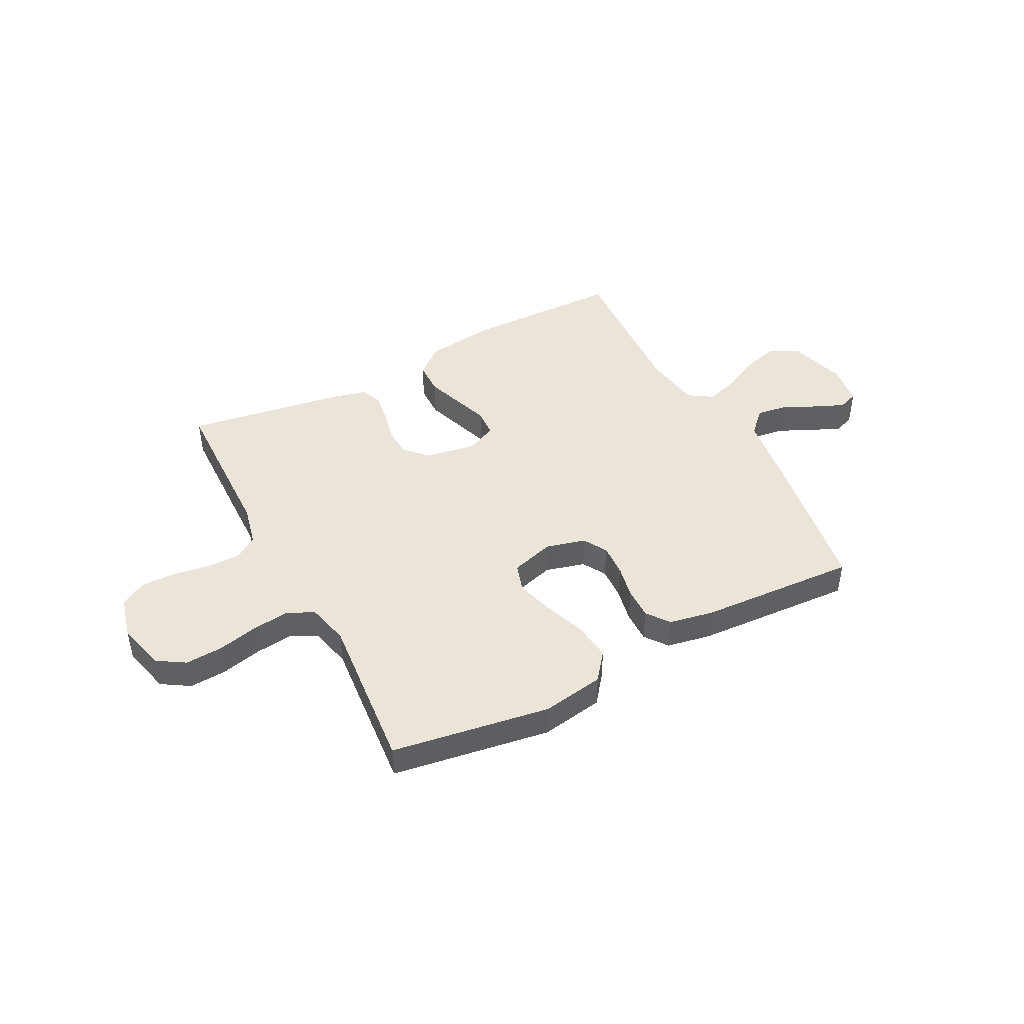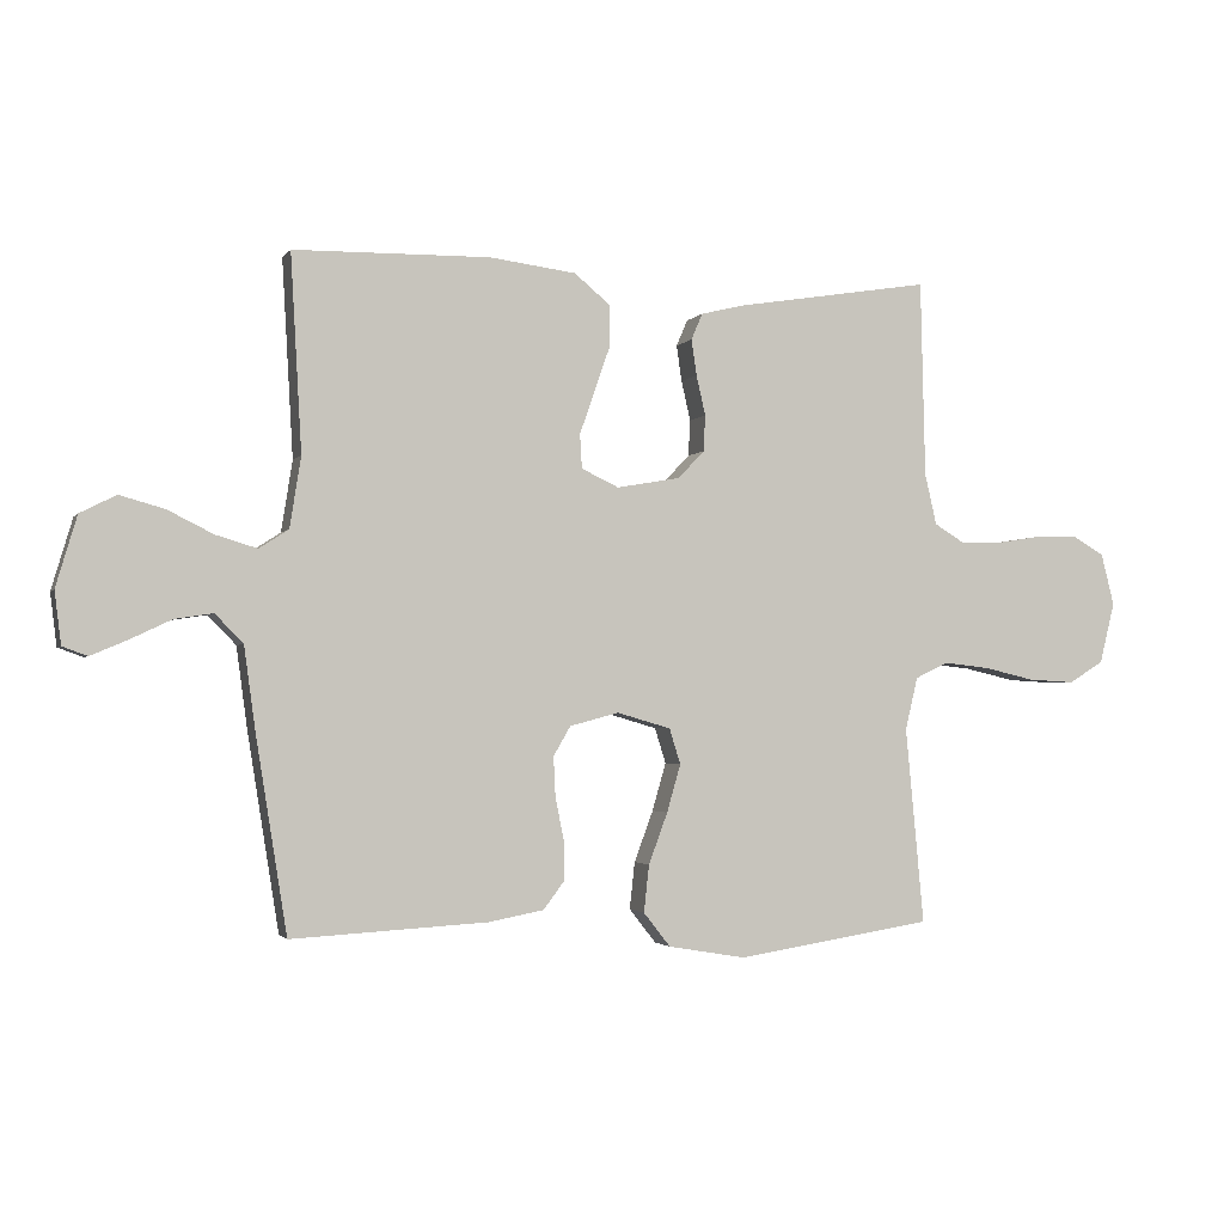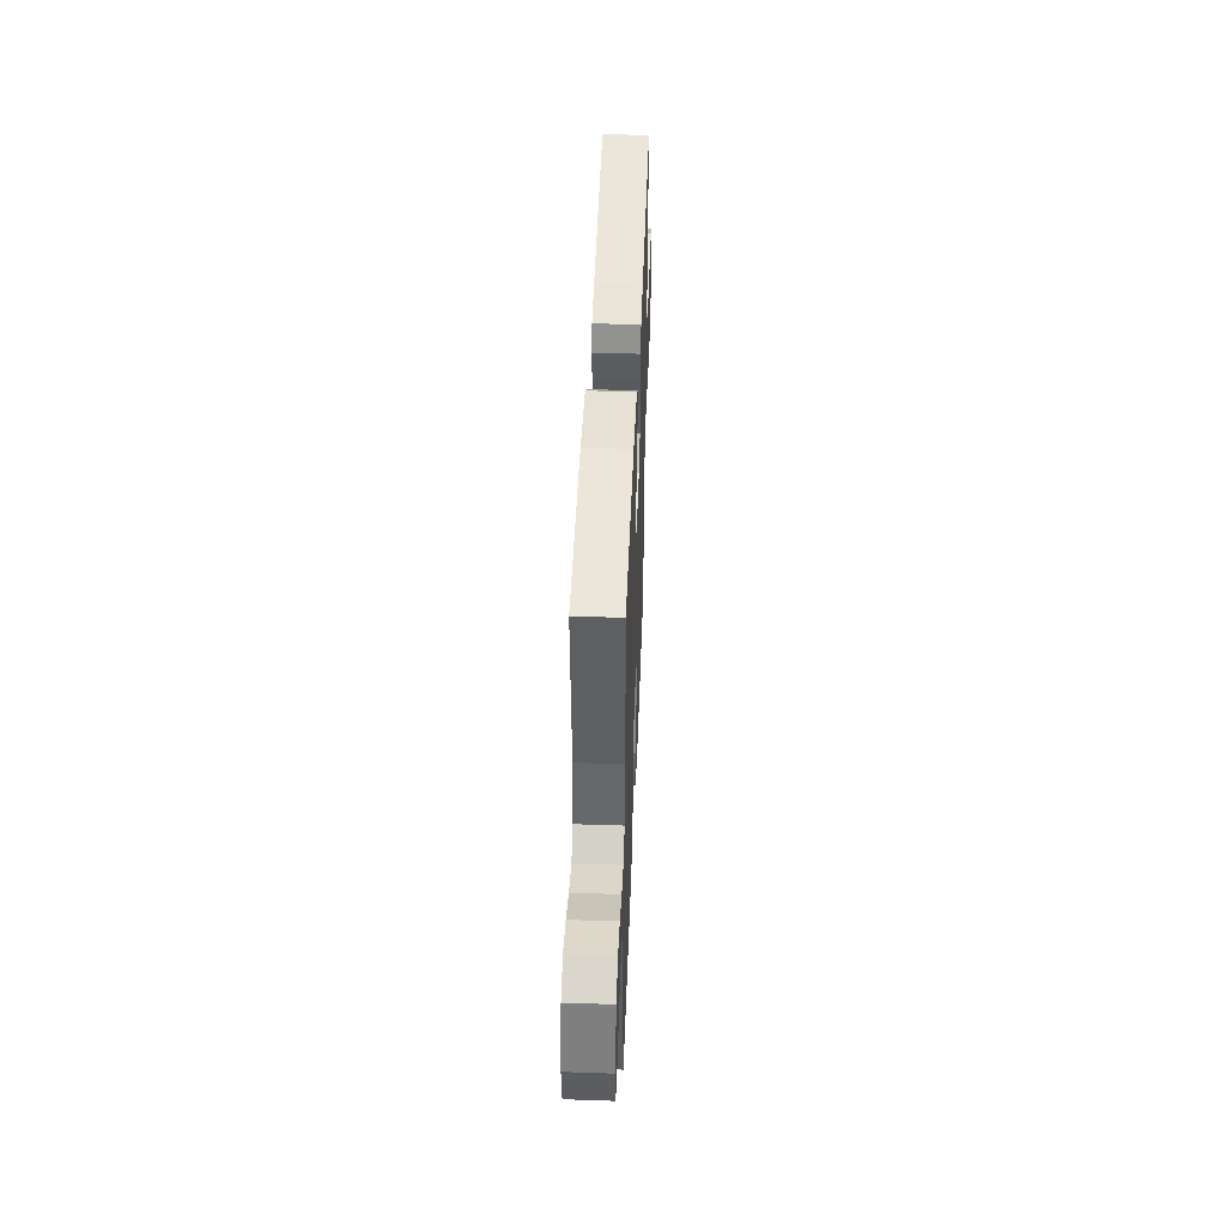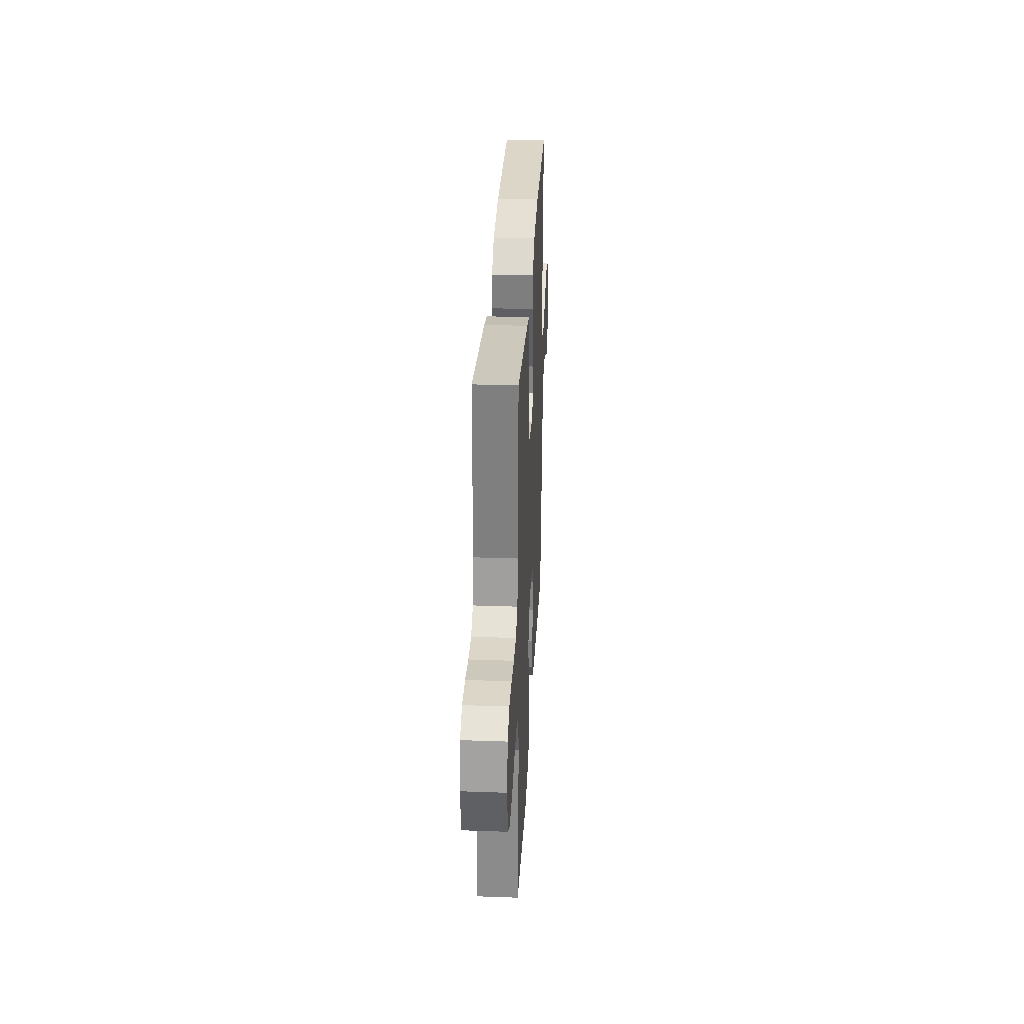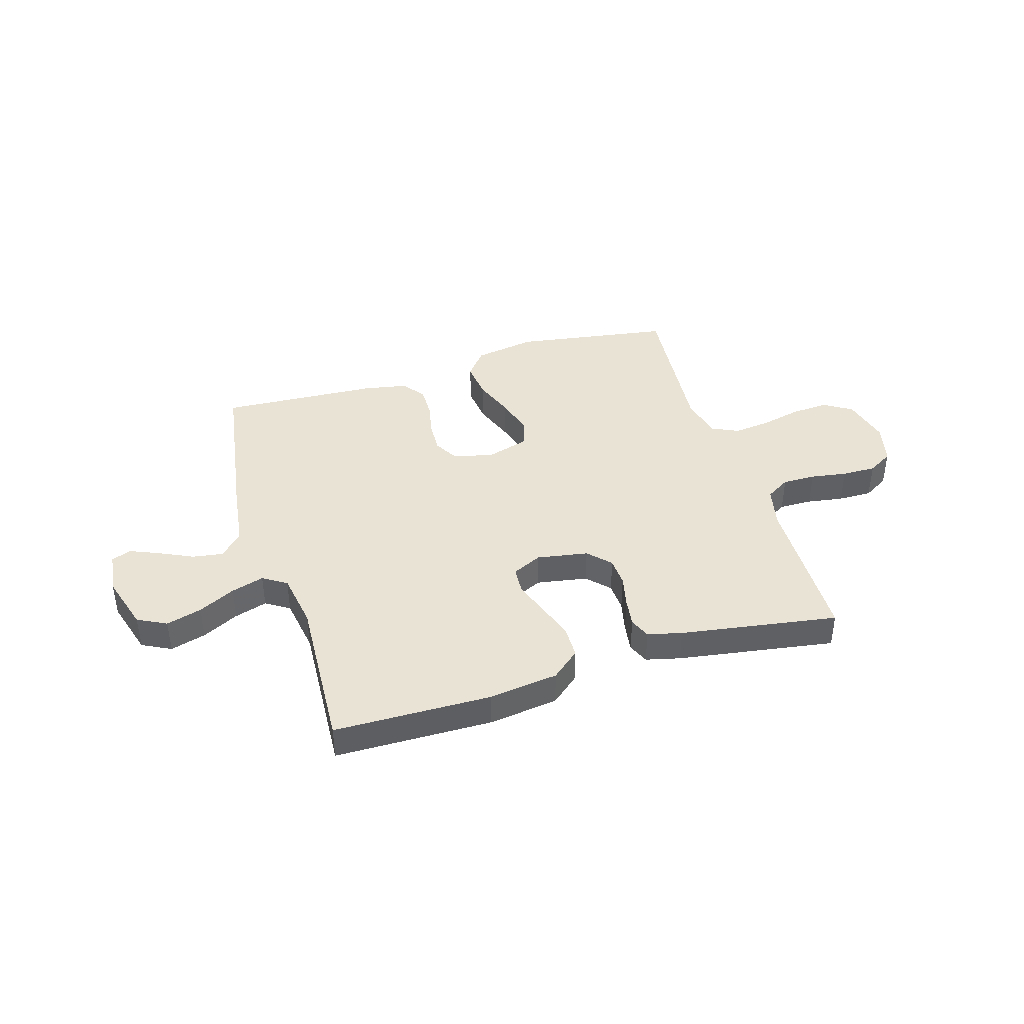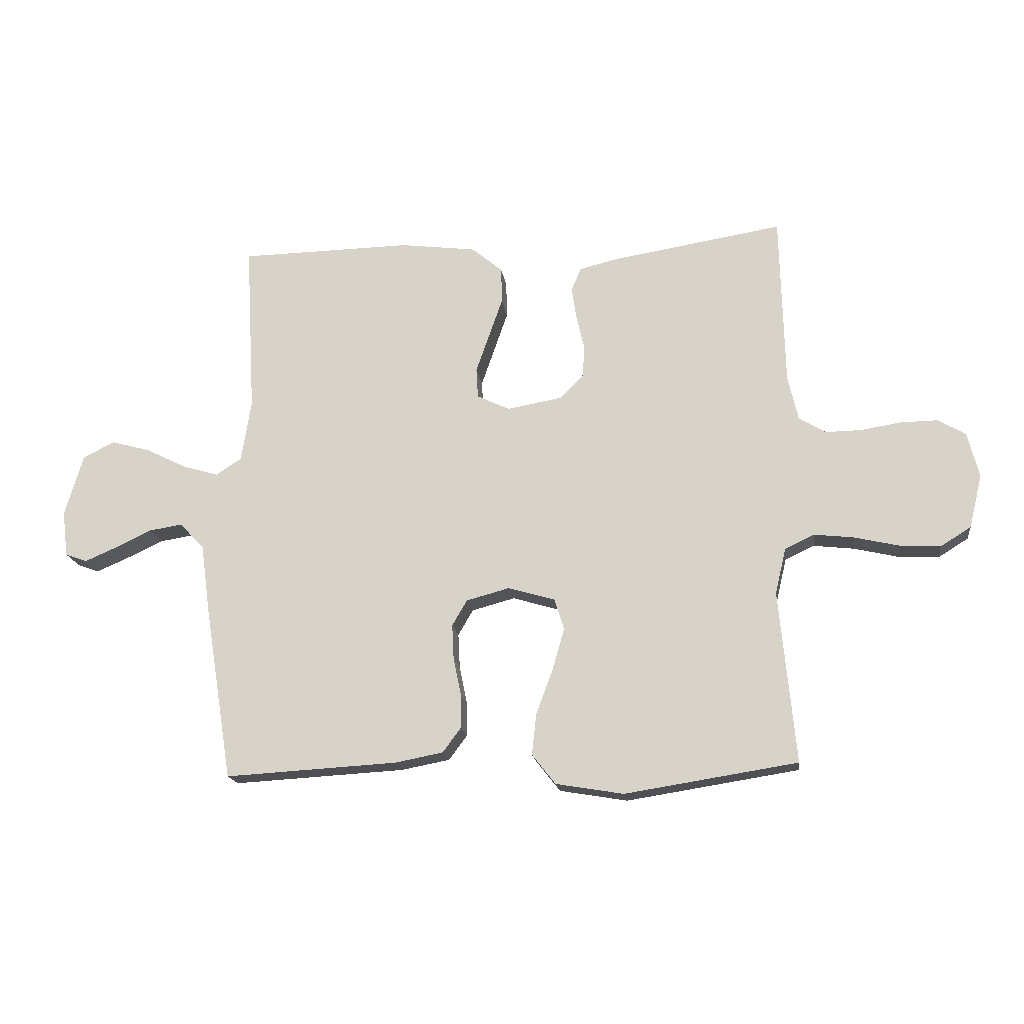
<metadata>
{"format":"obj","ext":"obj","renderer":"f3d","projection":"perspective","resolution":1024,"background":"white","views":[{"elev":44.9,"azim":152.4,"up":"+Y"},{"elev":-2.2,"azim":-17.5,"up":"+Z"},{"elev":46.5,"azim":-87.8,"up":"+Z"},{"elev":31.1,"azim":92.9,"up":"+Z"},{"elev":41.2,"azim":-17.0,"up":"+Y"},{"elev":-17.4,"azim":7.6,"up":"+Z"}]}
</metadata>
<code>
v 0.5 0.07 -0.5
v 0.2 0.07 -0.547
v 0.082 0.07 -0.527
v 0.041 0.07 -0.475
v 0.049 0.07 -0.403
v 0.078 0.07 -0.325
v 0.099 0.07 -0.252
v 0.082 0.07 -0.198
v 0 0.07 -0.174
v -0.075 0.07 -0.194
v -0.101 0.07 -0.239
v -0.098 0.07 -0.3
v -0.085 0.07 -0.364
v -0.084 0.07 -0.424
v -0.116 0.07 -0.467
v -0.2 0.07 -0.483
v -0.5 0.07 -0.5
v -0.548 0.07 -0.2
v -0.565 0.07 -0.075
v -0.608 0.07 -0.031
v -0.666 0.07 -0.04
v -0.729 0.07 -0.07
v -0.785 0.07 -0.094
v -0.823 0.07 -0.08
v -0.833 0.07 0
v -0.801 0.07 0.108
v -0.746 0.07 0.136
v -0.678 0.07 0.117
v -0.608 0.07 0.082
v -0.545 0.07 0.063
v -0.5 0.07 0.092
v -0.483 0.07 0.2
v -0.5 0.07 0.5
v -0.2 0.07 0.505
v -0.068 0.07 0.488
v -0.014 0.07 0.443
v -0.013 0.07 0.38
v -0.037 0.07 0.311
v -0.06 0.07 0.245
v -0.057 0.07 0.193
v 0 0.07 0.166
v 0.097 0.07 0.183
v 0.137 0.07 0.225
v 0.14 0.07 0.28
v 0.126 0.07 0.341
v 0.118 0.07 0.396
v 0.135 0.07 0.436
v 0.2 0.07 0.452
v 0.5 0.07 0.5
v 0.507 0.07 0.2
v 0.525 0.07 0.122
v 0.571 0.07 0.094
v 0.634 0.07 0.095
v 0.703 0.07 0.106
v 0.768 0.07 0.107
v 0.816 0.07 0.079
v 0.836 0.07 0
v 0.813 0.07 -0.093
v 0.76 0.07 -0.126
v 0.689 0.07 -0.122
v 0.612 0.07 -0.104
v 0.542 0.07 -0.096
v 0.491 0.07 -0.12
v 0.472 0.07 -0.2
v 0.5 0 -0.5
v 0.2 0 -0.547
v 0.082 0 -0.527
v 0.041 0 -0.475
v 0.049 0 -0.403
v 0.078 0 -0.325
v 0.099 0 -0.252
v 0.082 0 -0.198
v 0 0 -0.174
v -0.075 0 -0.194
v -0.101 0 -0.239
v -0.098 0 -0.3
v -0.085 0 -0.364
v -0.084 0 -0.424
v -0.116 0 -0.467
v -0.2 0 -0.483
v -0.5 0 -0.5
v -0.548 0 -0.2
v -0.565 0 -0.075
v -0.608 0 -0.031
v -0.666 0 -0.04
v -0.729 0 -0.07
v -0.785 0 -0.094
v -0.823 0 -0.08
v -0.833 0 0
v -0.801 0 0.108
v -0.746 0 0.136
v -0.678 0 0.117
v -0.608 0 0.082
v -0.545 0 0.063
v -0.5 0 0.092
v -0.483 0 0.2
v -0.5 0 0.5
v -0.2 0 0.505
v -0.068 0 0.488
v -0.014 0 0.443
v -0.013 0 0.38
v -0.037 0 0.311
v -0.06 0 0.245
v -0.057 0 0.193
v 0 0 0.166
v 0.097 0 0.183
v 0.137 0 0.225
v 0.14 0 0.28
v 0.126 0 0.341
v 0.118 0 0.396
v 0.135 0 0.436
v 0.2 0 0.452
v 0.5 0 0.5
v 0.507 0 0.2
v 0.525 0 0.122
v 0.571 0 0.094
v 0.634 0 0.095
v 0.703 0 0.106
v 0.768 0 0.107
v 0.816 0 0.079
v 0.836 0 0
v 0.813 0 -0.093
v 0.76 0 -0.126
v 0.689 0 -0.122
v 0.612 0 -0.104
v 0.542 0 -0.096
v 0.491 0 -0.12
v 0.472 0 -0.2
f 59 60 61
f 58 59 61
f 57 58 61
f 56 57 61
f 55 56 61
f 54 55 61
f 53 54 61
f 52 53 61 62
f 51 52 62 63
f 48 49 50
f 47 48 50
f 46 47 50
f 45 46 50
f 44 45 50
f 51 63 64
f 50 51 64
f 44 50 64
f 43 44 64
f 37 38 39
f 36 37 39
f 35 36 39
f 34 35 39
f 33 34 39
f 32 33 39
f 31 32 39 40
f 30 31 40 41
f 27 28 29
f 26 27 29
f 25 26 29
f 24 25 29
f 23 24 29
f 22 23 29
f 21 22 29
f 20 21 29 30
f 30 41 42
f 20 30 42
f 19 20 42
f 17 18 19
f 16 17 19
f 15 16 19
f 14 15 19
f 13 14 19
f 12 13 19
f 4 5 6
f 3 4 6
f 2 3 6
f 1 2 6
f 64 1 6
f 64 6 7
f 64 7 8
f 43 64 8
f 42 43 8
f 11 12 19
f 10 11 19 42
f 9 10 42
f 8 9 42
f 125 124 123
f 125 123 122
f 125 122 121
f 125 121 120
f 125 120 119
f 125 119 118
f 125 118 117
f 126 125 117 116
f 127 126 116 115
f 114 113 112
f 114 112 111
f 114 111 110
f 114 110 109
f 114 109 108
f 128 127 115
f 128 115 114
f 128 114 108
f 128 108 107
f 103 102 101
f 103 101 100
f 103 100 99
f 103 99 98
f 103 98 97
f 103 97 96
f 104 103 96 95
f 105 104 95 94
f 93 92 91
f 93 91 90
f 93 90 89
f 93 89 88
f 93 88 87
f 93 87 86
f 93 86 85
f 94 93 85 84
f 106 105 94
f 106 94 84
f 106 84 83
f 83 82 81
f 83 81 80
f 83 80 79
f 83 79 78
f 83 78 77
f 83 77 76
f 70 69 68
f 70 68 67
f 70 67 66
f 70 66 65
f 70 65 128
f 71 70 128
f 72 71 128
f 72 128 107
f 72 107 106
f 83 76 75
f 106 83 75 74
f 106 74 73
f 106 73 72
f 1 65 66 2
f 2 66 67 3
f 3 67 68 4
f 4 68 69 5
f 5 69 70 6
f 6 70 71 7
f 7 71 72 8
f 8 72 73 9
f 9 73 74 10
f 10 74 75 11
f 11 75 76 12
f 12 76 77 13
f 13 77 78 14
f 14 78 79 15
f 15 79 80 16
f 16 80 81 17
f 17 81 82 18
f 18 82 83 19
f 19 83 84 20
f 20 84 85 21
f 21 85 86 22
f 22 86 87 23
f 23 87 88 24
f 24 88 89 25
f 25 89 90 26
f 26 90 91 27
f 27 91 92 28
f 28 92 93 29
f 29 93 94 30
f 30 94 95 31
f 31 95 96 32
f 32 96 97 33
f 33 97 98 34
f 34 98 99 35
f 35 99 100 36
f 36 100 101 37
f 37 101 102 38
f 38 102 103 39
f 39 103 104 40
f 40 104 105 41
f 41 105 106 42
f 42 106 107 43
f 43 107 108 44
f 44 108 109 45
f 45 109 110 46
f 46 110 111 47
f 47 111 112 48
f 48 112 113 49
f 49 113 114 50
f 50 114 115 51
f 51 115 116 52
f 52 116 117 53
f 53 117 118 54
f 54 118 119 55
f 55 119 120 56
f 56 120 121 57
f 57 121 122 58
f 58 122 123 59
f 59 123 124 60
f 60 124 125 61
f 61 125 126 62
f 62 126 127 63
f 63 127 128 64
f 64 128 65 1

</code>
